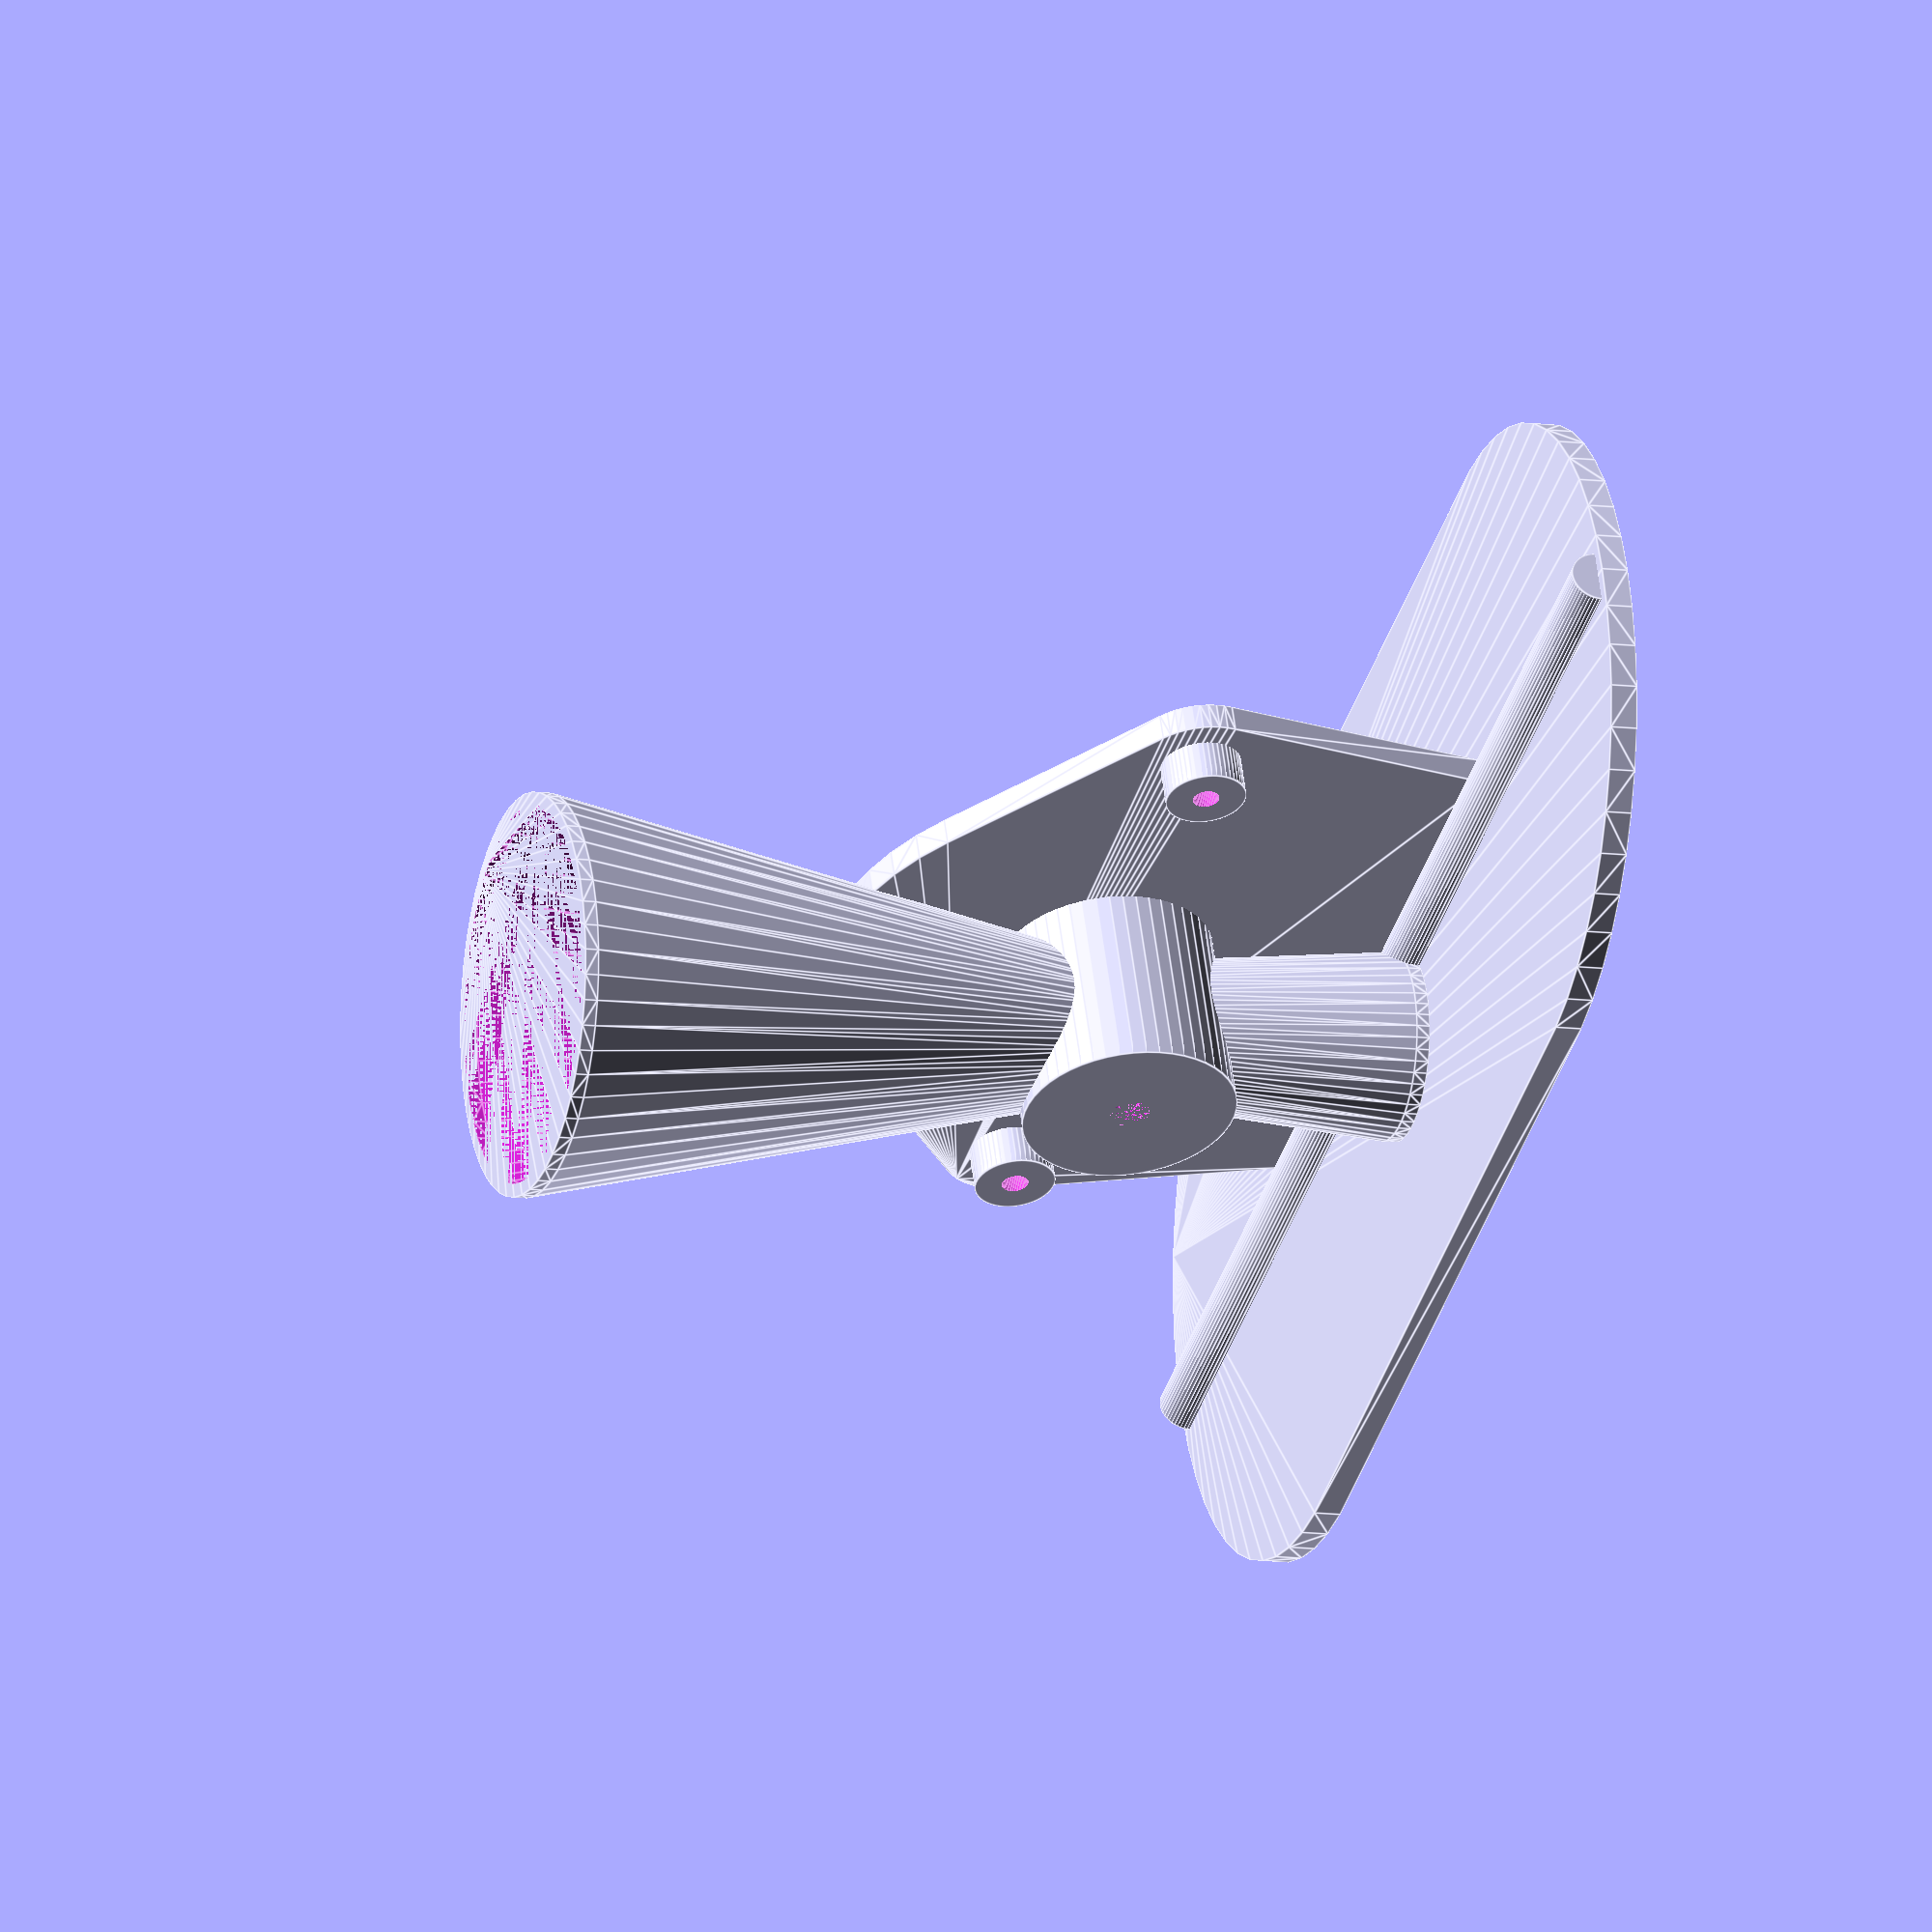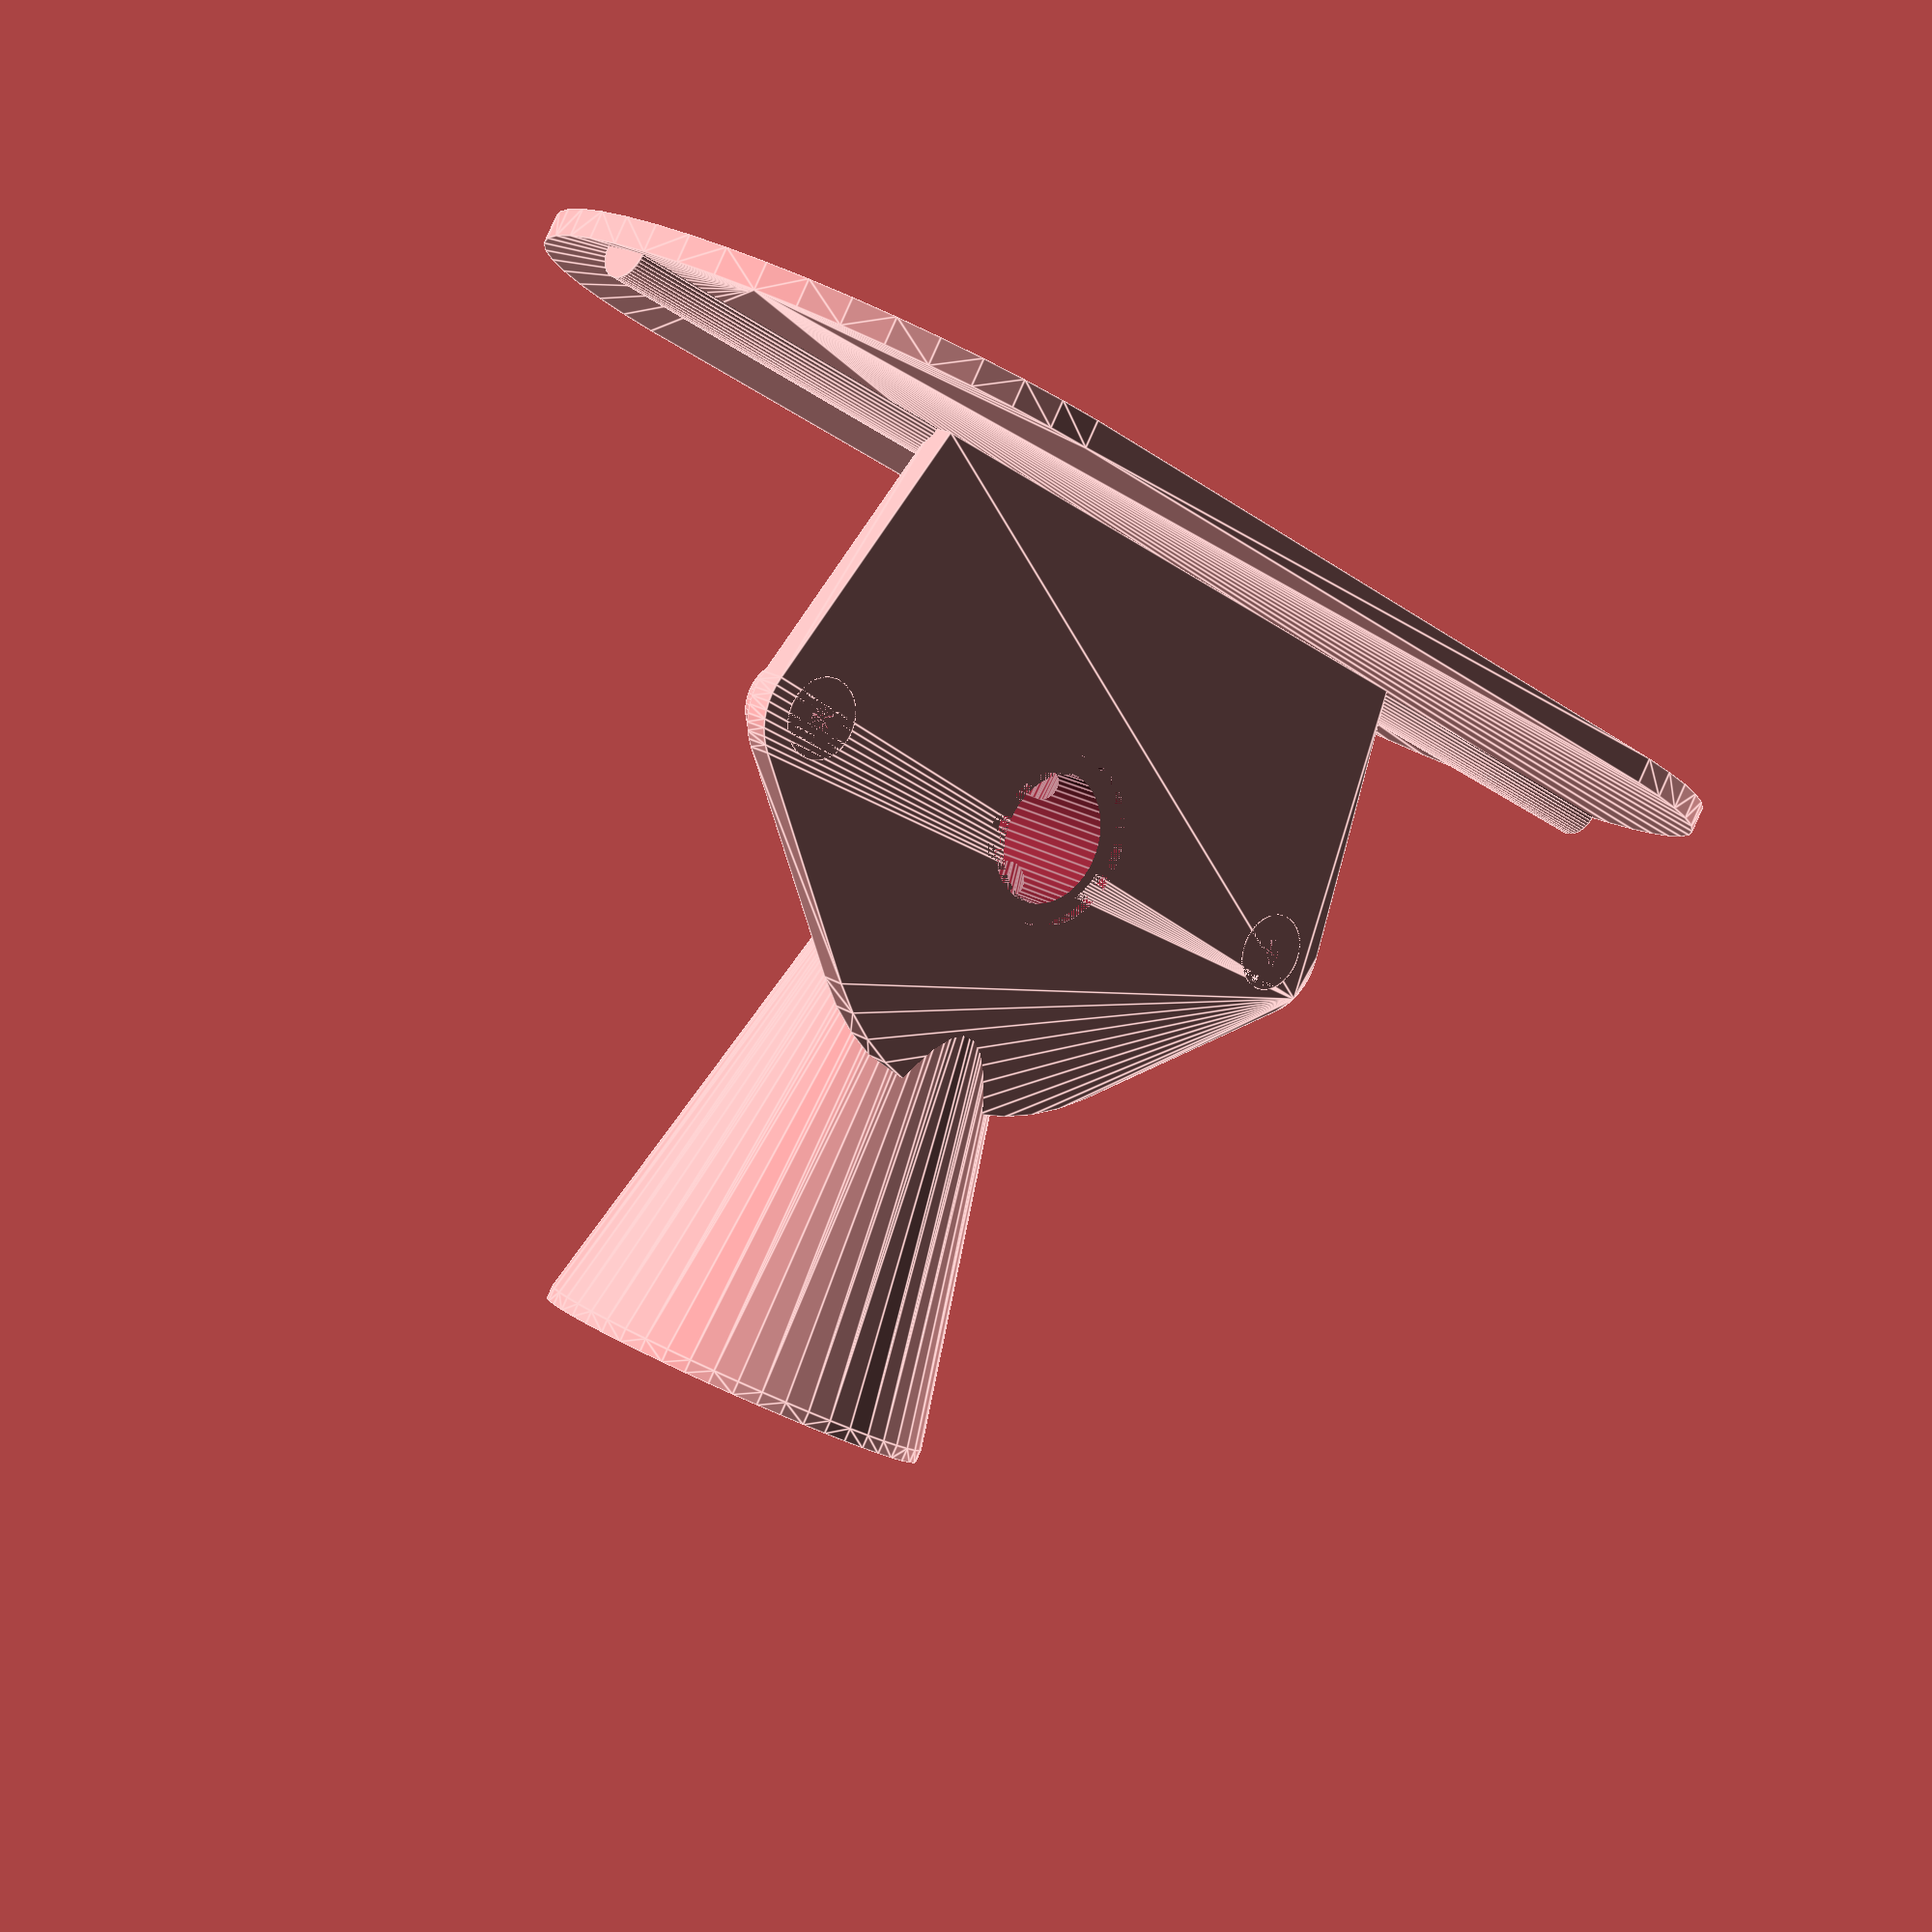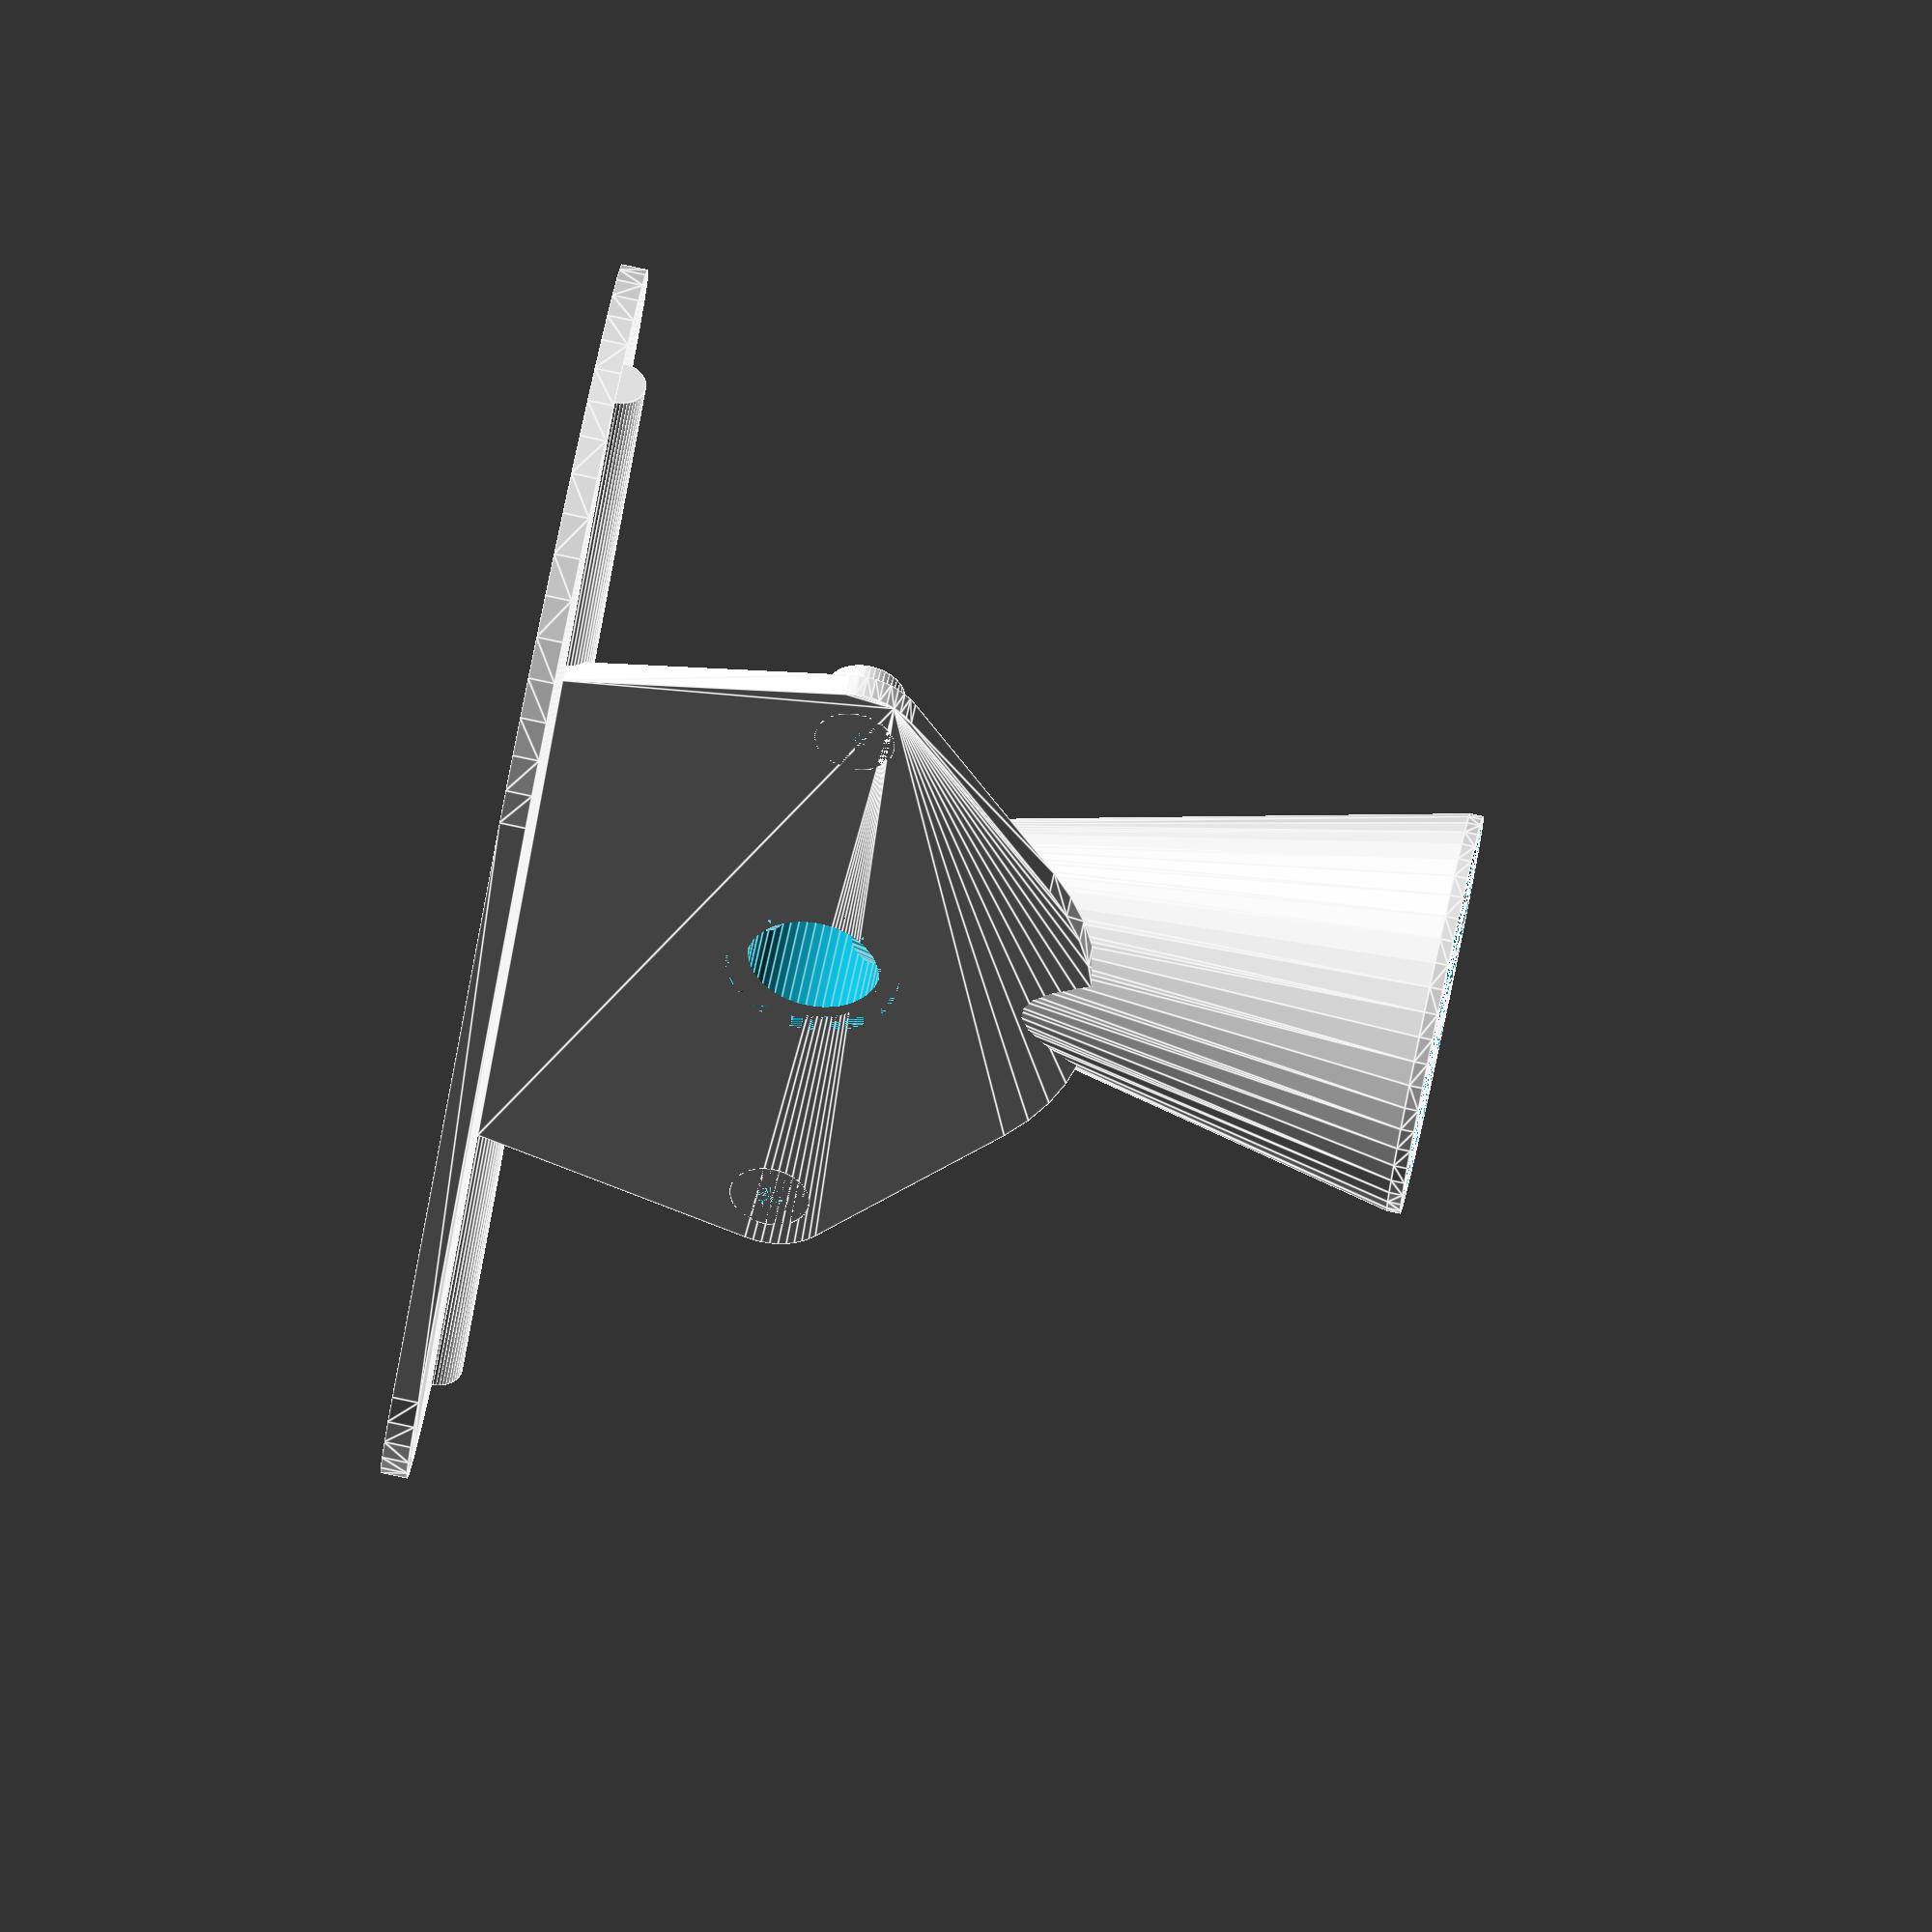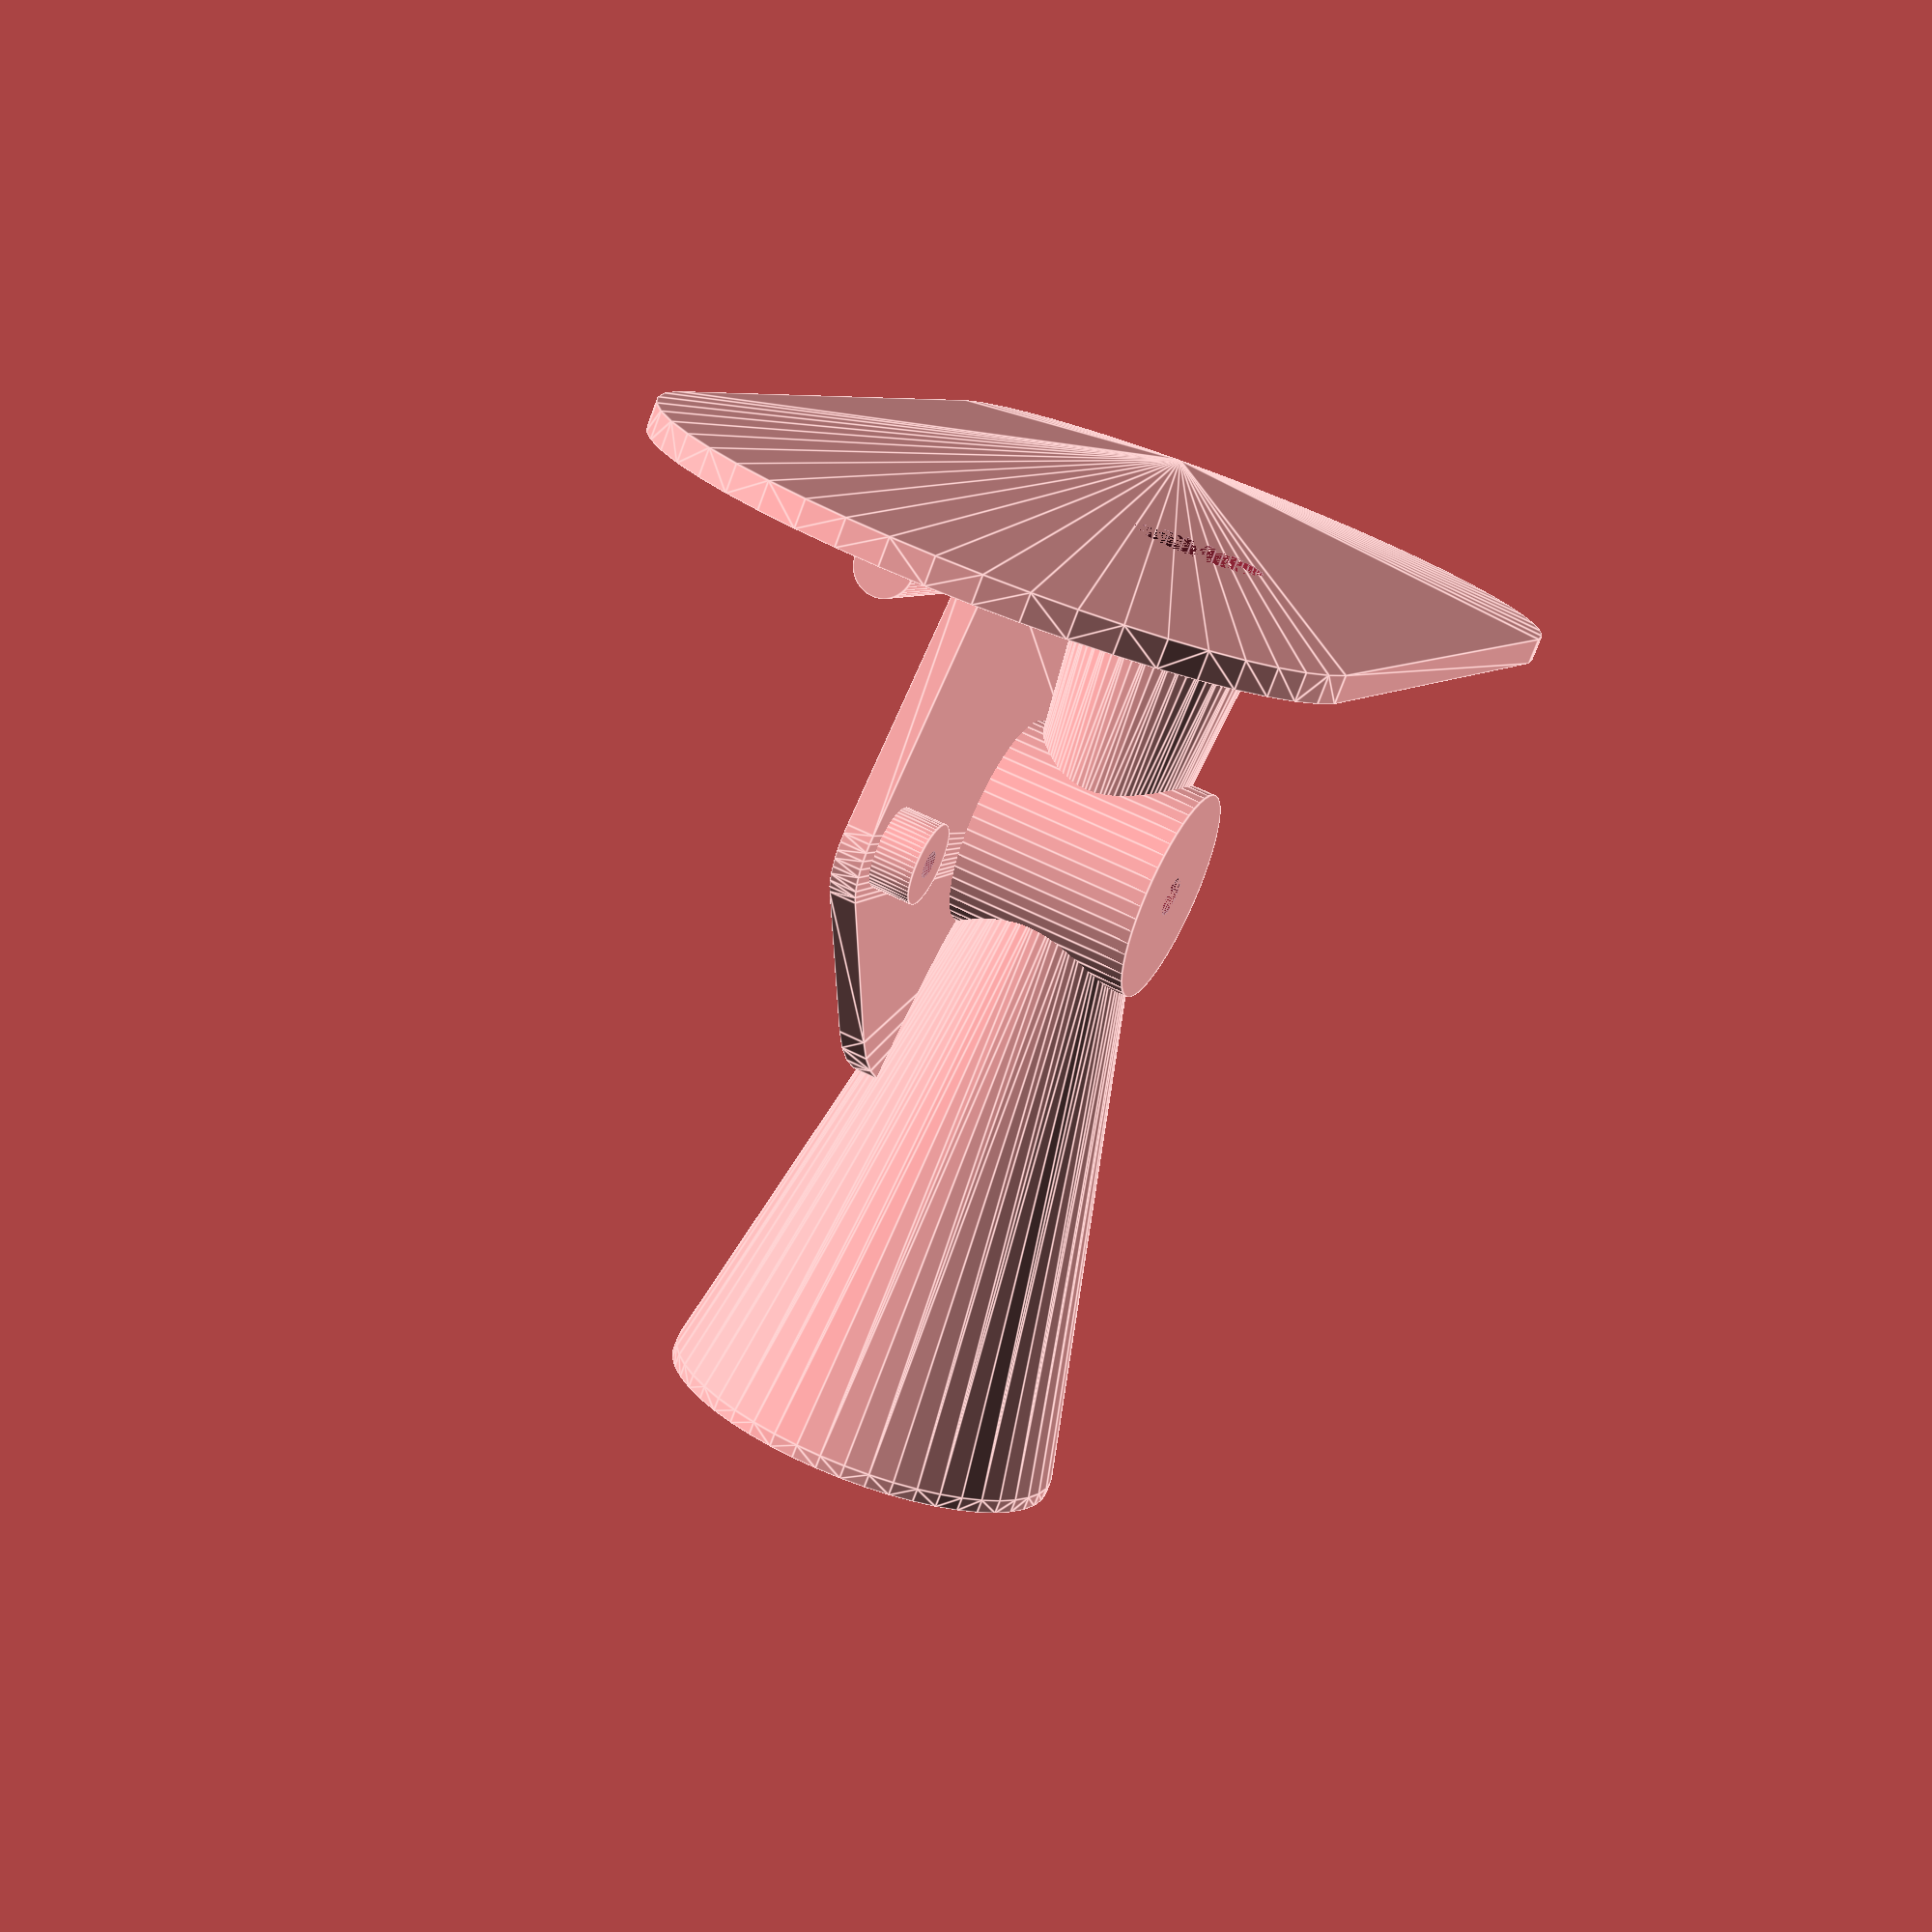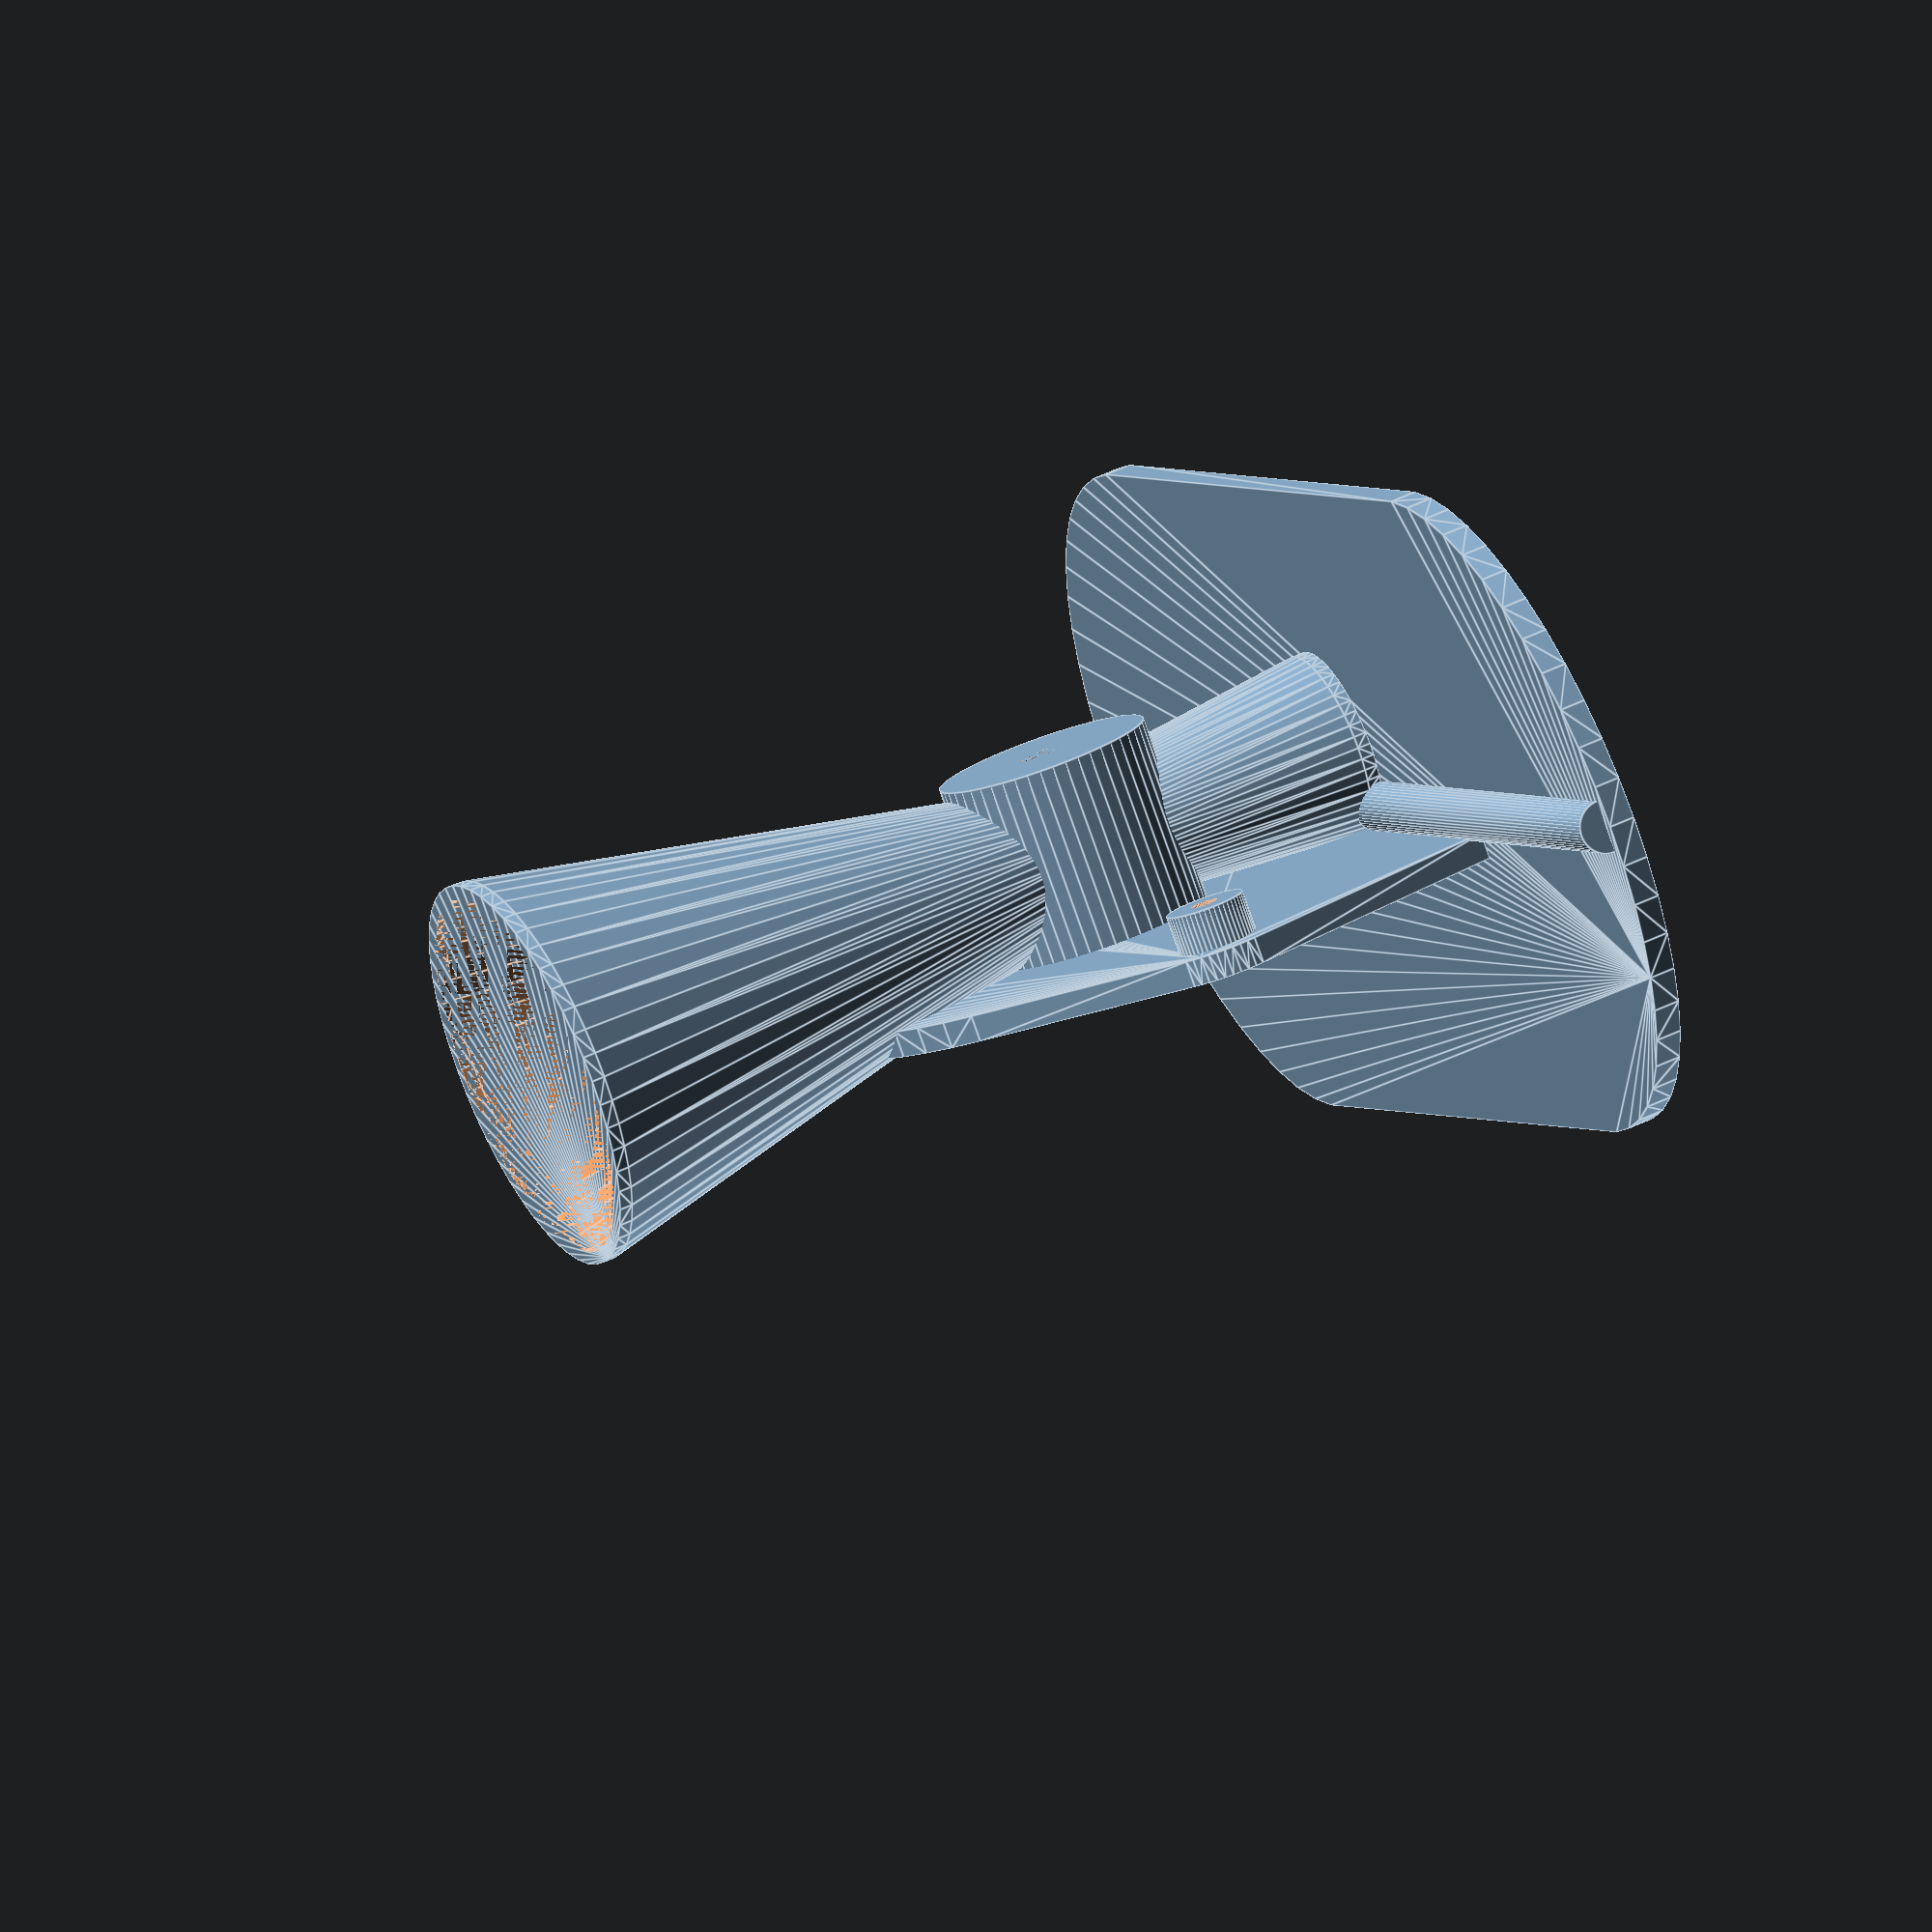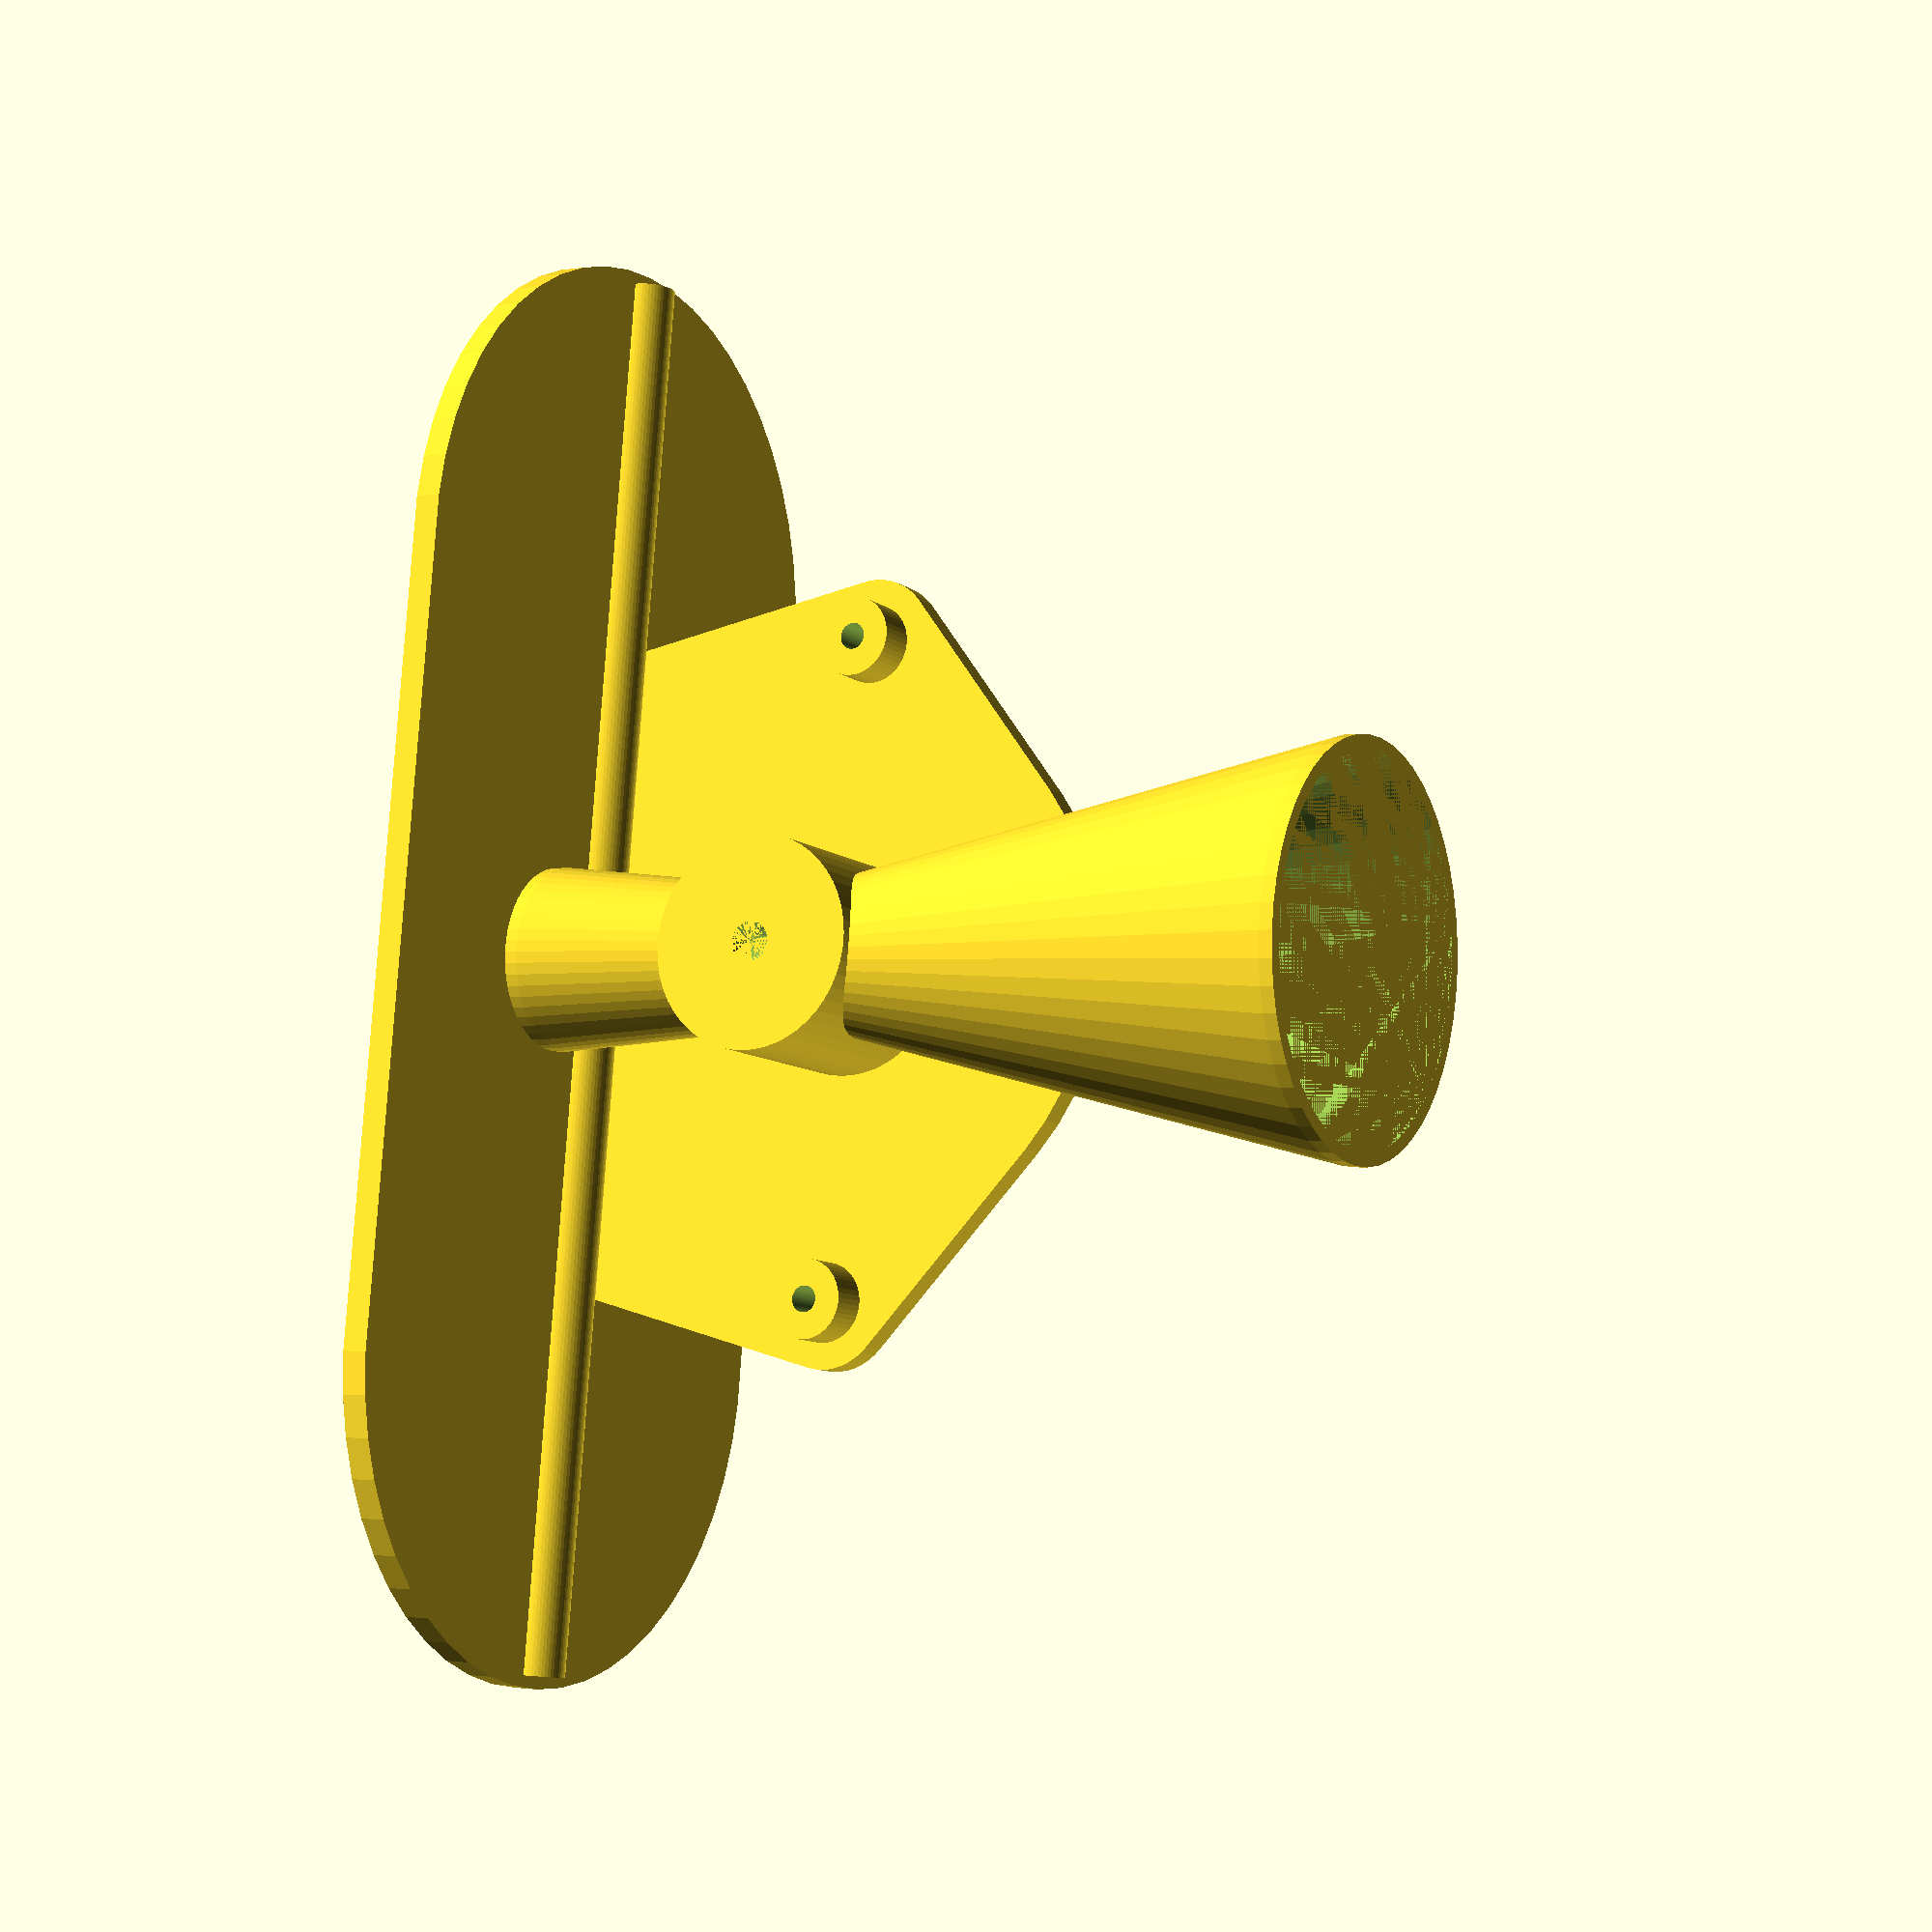
<openscad>

$fn=50;

//основа
translate([0,5,-24]){
translate([-4,0,2])rotate([180,90,0])cylinder(h=50,r=2);
translate([54,0,2])rotate([180,90,0])cylinder(h=50,r=2);

difference(){

hull(){
	translate([30,0,0])cylinder(h=2,r=25);
	translate([-30,0,0])cylinder(h=2,r=25);
}
	translate([0,-5,0])cylinder(h=2,r=5);

}
}



difference(){
	union(){
		//большой конус
		hull(){
			cylinder(r=5,h=1);
			translate([0,0,45])cylinder(r=15,h=1);}
		
		//нижний конус
		hull(){
			translate([0,0,-22])cylinder(h=1,r=7);
			translate([0,0,0])cylinder(h=1,r=5);}

		//цилиндр корпус
		rotate([90,0,0])cylinder(h=15,r=8,center=true);
		
		//крепление мотора
		translate([25,8.5,0])rotate([90,180,0])motor_couping();
		}

	
	//большая конусная выемка
	translate([0,0,0]){
	hull(){
	cylinder(r=4,h=1);
	translate([0,0,45])cylinder(r=14,h=1);
	}

	//малая конусная выемка

	hull(){
	translate([0,0,-22])cylinder(h=1,r=5);
	translate([0,0,0])cylinder(h=1,r=3.9);
	}

	//цилиндр выемка
	translate([0,2,0])rotate([90,0,0])cylinder(h=15,r=5,center=true);

	//маленькое отверстие
	rotate([90,0,0])cylinder(h=15,r=1.5,center=true);

	}
}


module motor_couping(){
difference(){
	union(){
	hull(){
		cylinder(r=5,h=2);
		translate([50,0,0])cylinder(r=5,h=2);
		translate([25,0,])cylinder(r=21,h=2);

		cube([50,22,2]);

	}
		cylinder(r=3,h=5);
		translate([50,0,0])cylinder(r=3,h=5);
	}

	cylinder(r=1,h=6);
	translate([50,0,0])cylinder(r=1,h=6);
	translate([25,0,0])cylinder(r=6.5,h=2);
}
}
</openscad>
<views>
elev=190.7 azim=155.6 roll=108.0 proj=o view=edges
elev=272.1 azim=42.9 roll=24.1 proj=p view=edges
elev=95.7 azim=127.4 roll=258.1 proj=o view=edges
elev=256.9 azim=250.7 roll=20.6 proj=p view=edges
elev=309.6 azim=135.1 roll=61.9 proj=o view=edges
elev=1.0 azim=97.9 roll=300.0 proj=p view=solid
</views>
